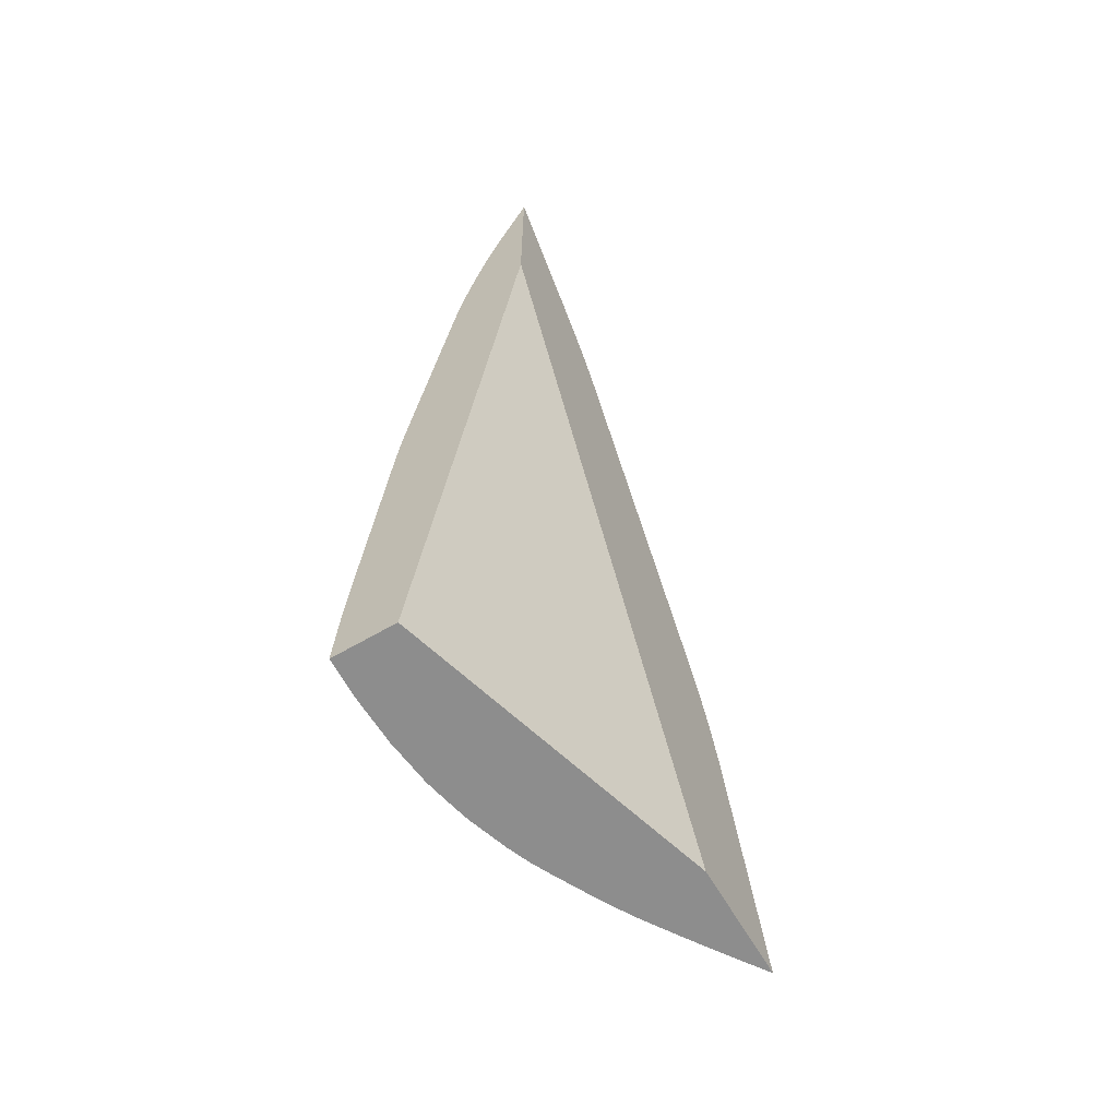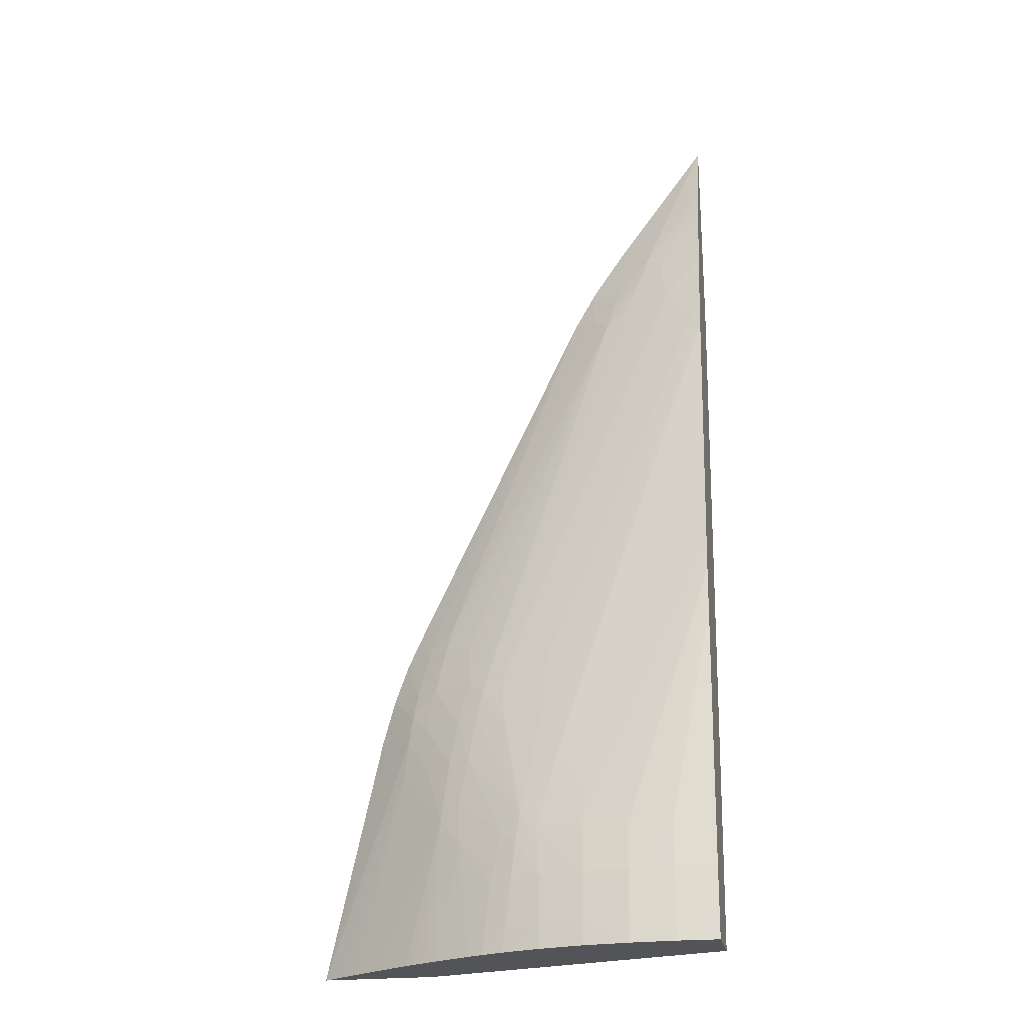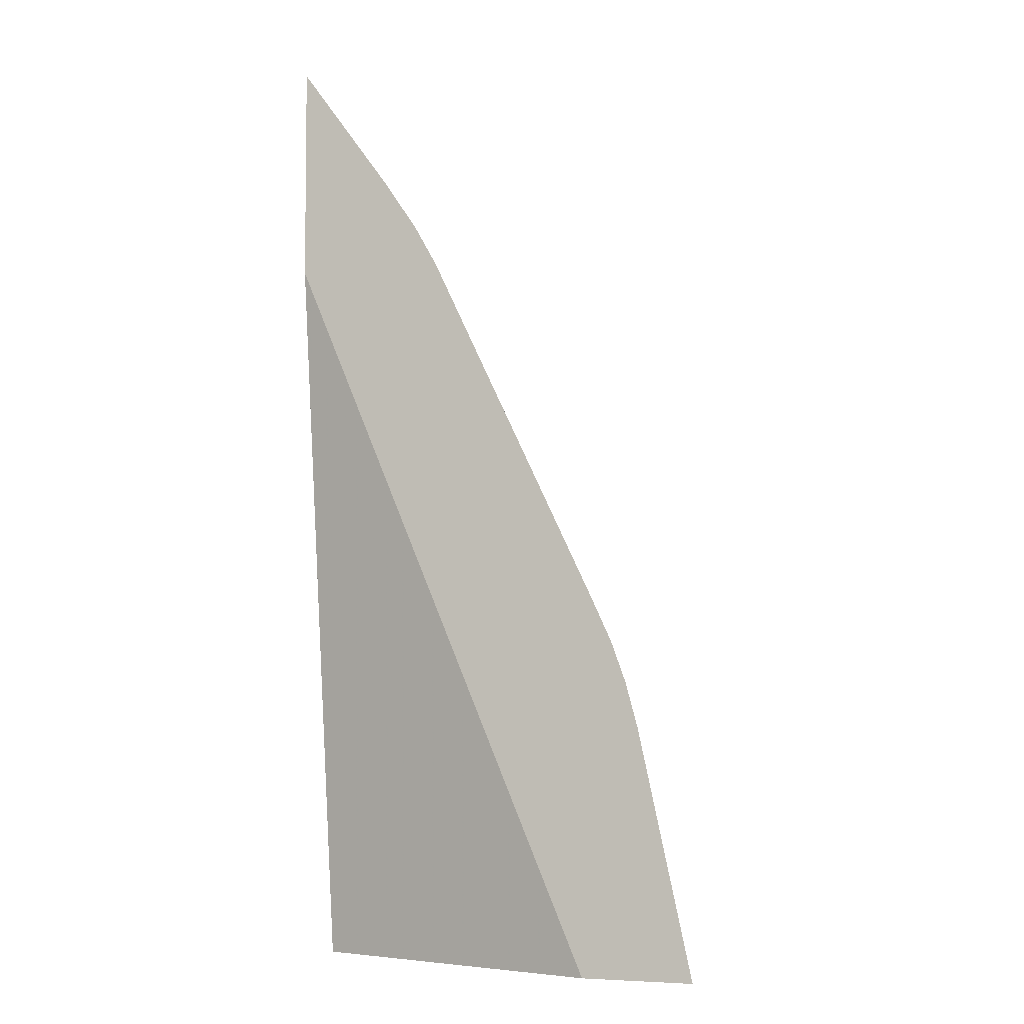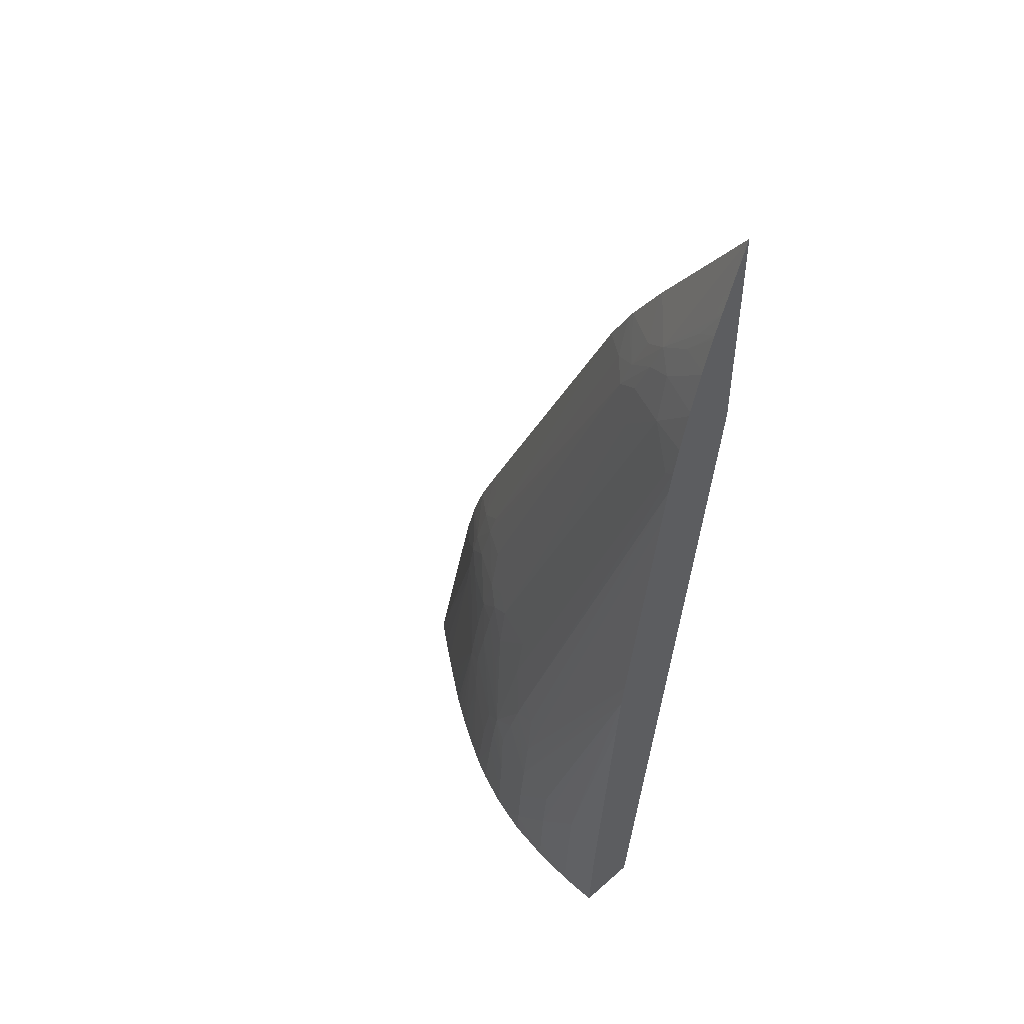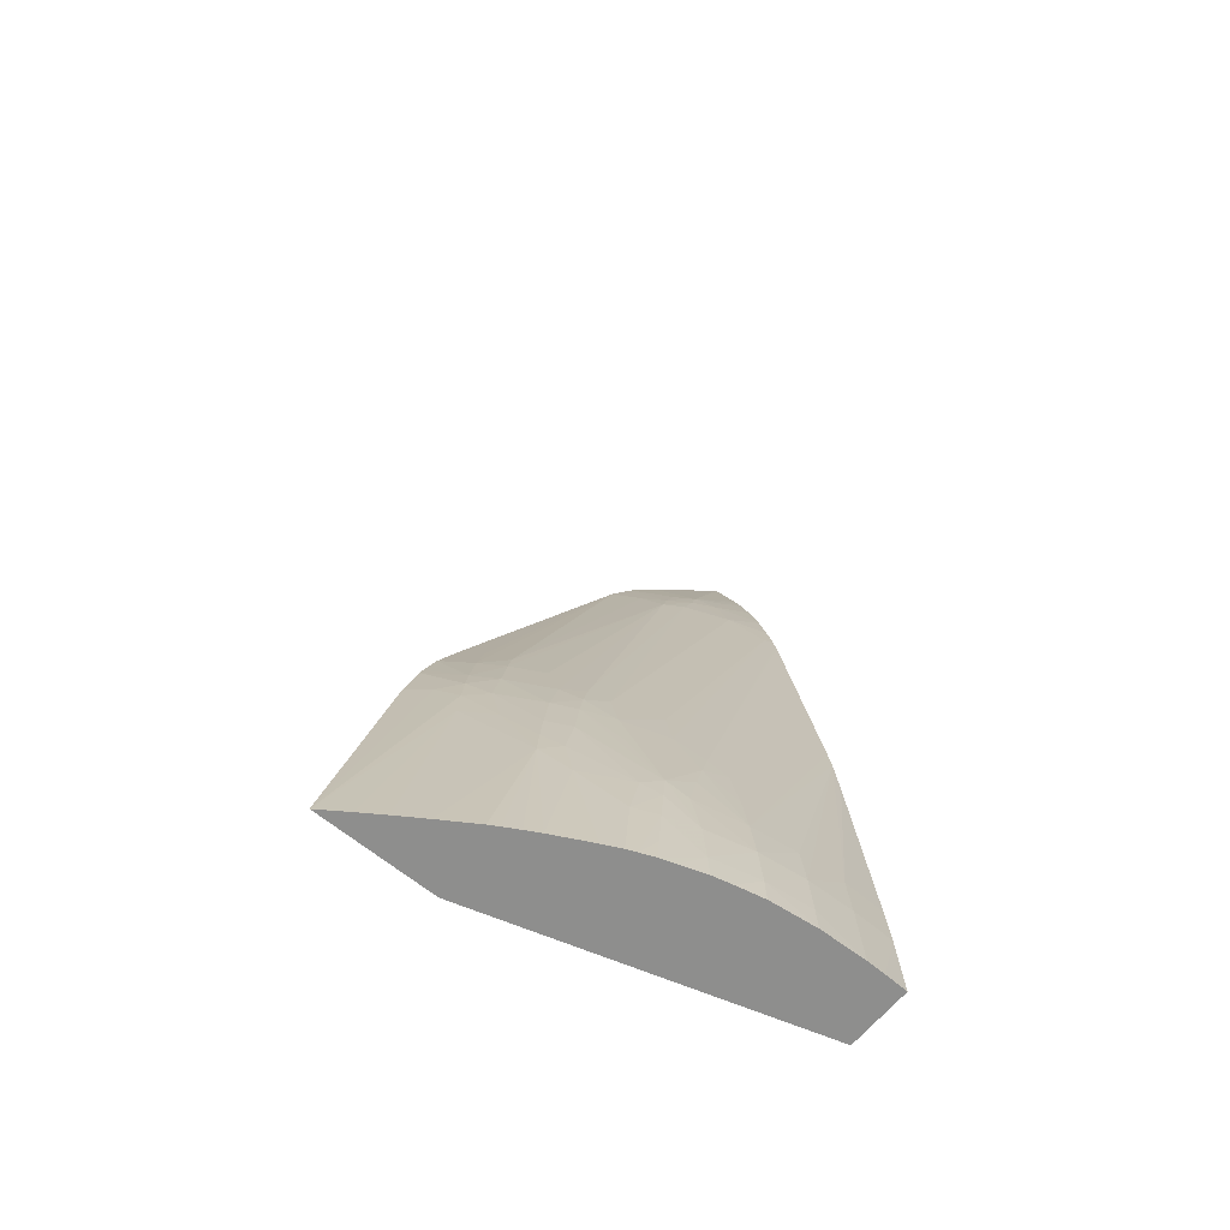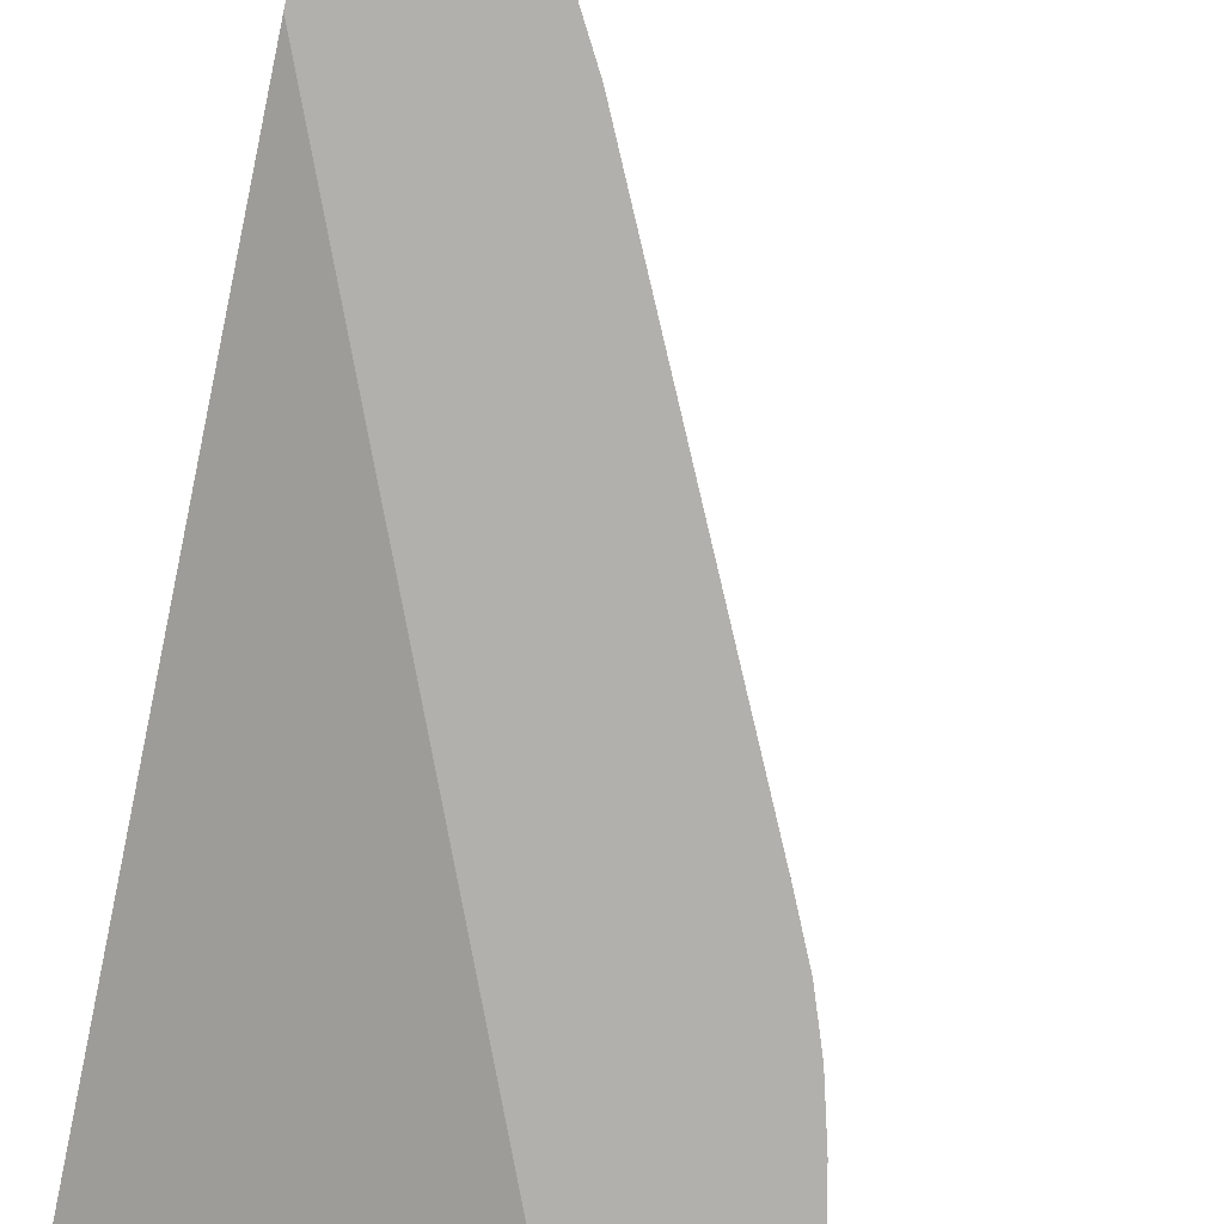
<metadata>
{"format":"obj","ext":"obj","renderer":"f3d","projection":"perspective","resolution":1024,"background":"white","views":[{"elev":-64.6,"azim":120.3,"up":"+Y"},{"elev":-23.1,"azim":11.1,"up":"+Y"},{"elev":-4.8,"azim":-162.3,"up":"+Y"},{"elev":49.9,"azim":45.9,"up":"+Y"},{"elev":-64.9,"azim":-39.6,"up":"+Y"},{"elev":-78.8,"azim":167.8,"up":"+Z"}]}
</metadata>
<code>
v -0.07721 0.0809 0.05947
v -0.07426 0.0809 0.05947
v -0.07656 0.0809 0.05992
v -0.07493 0.08622 0.06035
v -0.07485 0.08711 0.06028
v -0.07528 0.08745 0.05988
v -0.0758 0.0874 0.05947
v -0.0662 0.0809 0.06186
v -0.06621 0.1001 0.05947
v -0.07626 0.0809 0.06012
v -0.07364 0.08463 0.0614
v -0.07419 0.08622 0.06083
v -0.07602 0.0809 0.06029
v -0.07582 0.0809 0.06042
v -0.0743 0.08745 0.06058
v -0.07475 0.08789 0.06021
v -0.07548 0.08856 0.05947
v -0.0662 0.0809 0.06345
v -0.0662 0.1001 0.05947
v -0.0662 0.1002 0.05947
v -0.07303 0.08391 0.0618
v -0.07311 0.08504 0.06163
v -0.07355 0.0854 0.06134
v -0.07538 0.0809 0.06071
v -0.07499 0.0809 0.06096
v -0.07455 0.0809 0.06125
v -0.07432 0.0809 0.06138
v -0.07397 0.0809 0.06158
v -0.07363 0.0809 0.06177
v -0.07344 0.08622 0.06129
v -0.07406 0.08853 0.0605
v -0.07325 0.08738 0.0612
v -0.07463 0.08853 0.06013
v -0.07547 0.08861 0.05947
v -0.06679 0.0809 0.06347
v -0.0662 0.08149 0.06342
v -0.0662 0.1058 0.05947
v -0.07182 0.08402 0.06236
v -0.07303 0.0809 0.06208
v -0.0727 0.0809 0.06225
v -0.07209 0.08275 0.06238
v -0.07287 0.08622 0.06159
v -0.07296 0.08851 0.06111
v -0.07381 0.08969 0.06035
v -0.07267 0.08738 0.06149
v -0.07253 0.08811 0.06142
v -0.07439 0.08969 0.05997
v -0.07508 0.08969 0.05947
v -0.07538 0.08886 0.05947
v -0.06726 0.0809 0.06348
v -0.0662 0.08265 0.06335
v -0.0662 0.08275 0.06334
v -0.06857 0.1026 0.05947
v -0.06853 0.1025 0.05952
v -0.0678 0.1018 0.06021
v -0.0664 0.1038 0.0601
v -0.0662 0.1039 0.06015
v -0.0713 0.08447 0.06254
v -0.07188 0.08506 0.06219
v -0.0714 0.0837 0.06258
v -0.07228 0.0809 0.06246
v -0.07221 0.0816 0.06243
v -0.07151 0.08275 0.06262
v -0.07233 0.08888 0.06132
v -0.06905 0.09962 0.06026
v -0.07303 0.08969 0.06078
v -0.07366 0.09036 0.06026
v -0.07188 0.08622 0.06201
v -0.07188 0.08738 0.06181
v -0.07192 0.08851 0.06157
v -0.07014 0.1001 0.05947
v -0.0741 0.09079 0.05981
v -0.07456 0.09082 0.05947
v -0.06841 0.0809 0.06343
v -0.06726 0.08275 0.06336
v -0.06841 0.0816 0.0634
v -0.0662 0.0838 0.06326
v -0.06864 0.1025 0.05947
v -0.06842 0.1013 0.06003
v -0.06882 0.1004 0.06014
v -0.06805 0.101 0.06033
v -0.06735 0.1013 0.06052
v -0.06696 0.1024 0.06034
v -0.06671 0.103 0.06024
v -0.0662 0.1034 0.06033
v -0.07072 0.08275 0.06289
v -0.07084 0.08402 0.06272
v -0.07055 0.08506 0.06265
v -0.07031 0.08594 0.06258
v -0.07072 0.08738 0.0622
v -0.07205 0.0809 0.06255
v -0.07163 0.0816 0.06267
v -0.07072 0.0816 0.06298
v -0.06842 0.1 0.06042
v -0.06949 0.1 0.05988
v -0.07072 0.08853 0.06198
v -0.06726 0.1001 0.06087
v -0.06841 0.09893 0.06067
v -0.06959 0.1011 0.05947
v -0.06957 0.0809 0.0633
v -0.06957 0.0816 0.06326
v -0.0662 0.08391 0.06325
v -0.06726 0.08391 0.06327
v -0.06841 0.08275 0.06332
v -0.06946 0.1013 0.05947
v -0.0662 0.1013 0.06094
v -0.0662 0.1023 0.06065
v -0.0662 0.1024 0.06063
v -0.0662 0.1033 0.06036
v -0.06957 0.08275 0.06318
v -0.06957 0.08391 0.06304
v -0.06957 0.08506 0.06287
v -0.06964 0.08629 0.06267
v -0.07008 0.08672 0.06252
v -0.06647 0.09915 0.06131
v -0.07171 0.0809 0.0627
v -0.07134 0.0809 0.06282
v -0.07072 0.0809 0.06303
v -0.07026 0.0809 0.06314
v -0.06715 0.09883 0.06115
v -0.0662 0.1001 0.0612
v -0.0662 0.1011 0.06097
v -0.0662 0.08958 0.06274
v -0.0662 0.09077 0.06263
v -0.0662 0.09081 0.06262
v -0.06841 0.08391 0.0632
v -0.0662 0.09148 0.06253
v -0.0662 0.09778 0.06161
v -0.0662 0.09875 0.06146
v -0.0662 0.09893 0.06143
v -0.0662 0.09937 0.06135
v -0.0662 0.09984 0.06126
f 1 2 8
f 1 8 18
f 1 18 35
f 1 35 50
f 1 50 74
f 1 74 100
f 1 100 119
f 1 119 118
f 1 118 117
f 1 117 116
f 1 116 91
f 1 91 61
f 1 61 40
f 1 40 39
f 1 39 29
f 1 29 28
f 1 28 27
f 1 27 26
f 1 26 25
f 1 25 24
f 1 24 14
f 1 14 13
f 1 13 10
f 1 10 3
f 1 3 4
f 1 4 5
f 1 5 6
f 1 6 7
f 1 7 17
f 1 17 34
f 1 34 49
f 1 49 48
f 1 48 73
f 1 73 71
f 1 71 99
f 1 99 105
f 1 105 78
f 1 78 53
f 1 53 37
f 1 37 20
f 1 20 9
f 1 9 2
f 2 9 8
f 3 10 4
f 4 11 12
f 4 12 5
f 4 10 13
f 4 13 14
f 4 14 11
f 5 12 15
f 5 15 16
f 5 16 6
f 6 16 17
f 6 17 7
f 8 9 19
f 8 19 20
f 8 20 37
f 8 37 57
f 8 57 85
f 8 85 109
f 8 109 108
f 8 108 107
f 8 107 106
f 8 106 122
f 8 122 121
f 8 121 132
f 8 132 131
f 8 131 130
f 8 130 129
f 8 129 128
f 8 128 127
f 8 127 125
f 8 125 124
f 8 124 123
f 8 123 102
f 8 102 77
f 8 77 52
f 8 52 51
f 8 51 36
f 8 36 18
f 9 20 19
f 11 21 22
f 11 22 23
f 11 23 12
f 11 14 24
f 11 24 25
f 11 25 26
f 11 26 27
f 11 27 28
f 11 28 29
f 11 29 21
f 12 30 15
f 12 23 30
f 15 31 16
f 15 30 32
f 15 32 31
f 16 31 33
f 16 33 34
f 16 34 17
f 18 36 35
f 21 38 22
f 21 29 39
f 21 39 40
f 21 40 41
f 21 41 38
f 22 38 42
f 22 42 30
f 22 30 23
f 30 42 32
f 31 32 43
f 31 43 44
f 31 44 33
f 32 45 46
f 32 46 43
f 32 42 45
f 33 44 47
f 33 47 48
f 33 48 49
f 33 49 34
f 35 36 51
f 35 51 52
f 35 52 50
f 37 53 54
f 37 54 55
f 37 55 56
f 37 56 57
f 38 58 59
f 38 59 42
f 38 41 60
f 38 60 58
f 40 61 62
f 40 62 41
f 41 62 63
f 41 63 60
f 42 59 58
f 42 58 45
f 43 46 64
f 43 64 65
f 43 65 66
f 43 66 44
f 44 66 65
f 44 65 67
f 44 67 47
f 45 58 68
f 45 68 69
f 45 69 46
f 46 70 64
f 46 69 70
f 47 67 71
f 47 71 72
f 47 72 73
f 47 73 48
f 50 52 75
f 50 75 76
f 50 76 74
f 52 77 75
f 53 78 54
f 54 78 79
f 54 79 55
f 55 79 80
f 55 80 81
f 55 81 82
f 55 82 83
f 55 83 84
f 55 84 57
f 55 57 56
f 57 84 85
f 58 60 86
f 58 86 87
f 58 87 88
f 58 88 89
f 58 89 90
f 58 90 69
f 58 69 68
f 60 63 86
f 61 91 63
f 61 63 62
f 63 91 92
f 63 92 93
f 63 93 86
f 64 94 65
f 64 70 94
f 65 94 81
f 65 81 80
f 65 80 95
f 65 95 67
f 67 95 71
f 69 90 96
f 69 96 70
f 70 96 97
f 70 97 98
f 70 98 94
f 71 95 99
f 71 73 72
f 74 76 101
f 74 101 100
f 75 77 102
f 75 102 103
f 75 103 104
f 75 104 76
f 76 104 101
f 78 105 79
f 79 105 80
f 80 105 99
f 80 99 95
f 81 94 97
f 81 97 82
f 82 106 107
f 82 107 83
f 82 97 106
f 83 107 108
f 83 108 109
f 83 109 85
f 83 85 84
f 86 110 87
f 86 93 110
f 87 111 88
f 87 110 111
f 88 111 89
f 89 111 112
f 89 112 113
f 89 113 114
f 89 114 90
f 90 114 115
f 90 115 96
f 91 116 92
f 92 116 93
f 93 101 110
f 93 116 117
f 93 117 118
f 93 118 119
f 93 119 101
f 94 98 97
f 96 115 120
f 96 120 97
f 97 120 115
f 97 115 121
f 97 121 122
f 97 122 106
f 100 101 119
f 101 104 110
f 102 123 103
f 103 123 124
f 103 124 125
f 103 125 104
f 104 125 126
f 104 126 110
f 110 126 111
f 111 126 125
f 111 125 127
f 111 127 112
f 112 127 128
f 112 128 129
f 112 129 113
f 113 129 114
f 114 129 130
f 114 130 131
f 114 131 115
f 115 131 132
f 115 132 121

</code>
